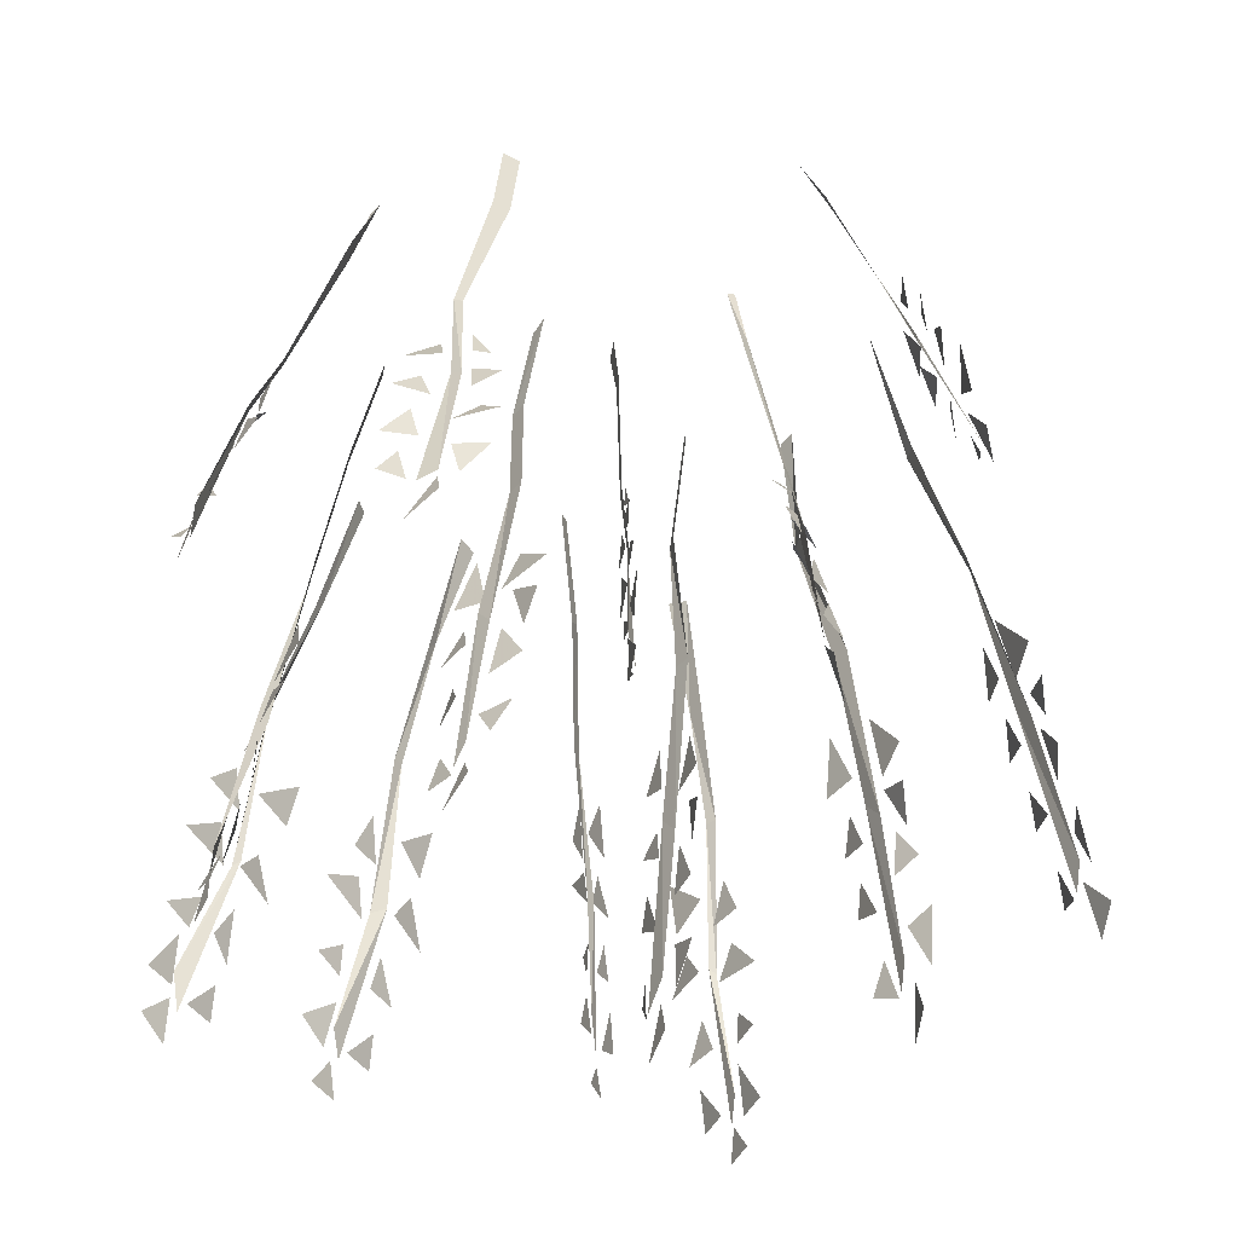
<metadata>
{"format":"obj","ext":"obj","renderer":"f3d","projection":"perspective","resolution":1024,"background":"white","views":[{"elev":-46.4,"azim":78.5,"up":"+Y"}]}
</metadata>
<code>
v -0.1719 0.007812 0
v -0.1875 -0.1328 -0.01562
v -0.2031 -0.1172 -0.02344
v -0.1875 0.01562 -0.007812
v -0.2109 -0.2734 -0.02344
v -0.2266 -0.2734 -0.03125
v -0.2578 -0.4219 -0.04688
v -0.2656 -0.4219 -0.05469
v -0.2734 -0.5469 -0.05469
v -0.2891 -0.5859 -0.0625
v -0.2891 -0.5938 -0.0625
v -0.3047 -0.6172 -0.07031
v -0.2734 -0.625 -0.05469
v -0.2578 -0.5391 -0.04688
v -0.2734 -0.5703 -0.05469
v -0.2422 -0.5859 -0.03906
v -0.25 -0.4844 -0.04688
v -0.2578 -0.5156 -0.04688
v -0.2344 -0.5156 -0.03906
v -0.2344 -0.4141 -0.03906
v -0.2578 -0.4297 -0.04688
v -0.2109 -0.4531 -0.02344
v -0.2188 -0.3438 -0.03125
v -0.2422 -0.3906 -0.03906
v -0.2109 -0.3984 -0.02344
v -0.2812 -0.2812 -0.0625
v -0.2969 -0.3359 -0.07031
v -0.2578 -0.3438 -0.04688
v -0.2891 -0.3672 -0.0625
v -0.3125 -0.3984 -0.07812
v -0.2734 -0.4141 -0.05469
v -0.2969 -0.4453 -0.07031
v -0.3125 -0.4766 -0.07812
v -0.2891 -0.4844 -0.0625
v -0.3047 -0.5156 -0.07812
v -0.3281 -0.5469 -0.08594
v -0.3047 -0.5625 -0.07031
v -0.04688 0.007812 -0.1016
v -0.07812 -0.1094 -0.09375
v -0.09375 -0.1094 -0.09375
v -0.05469 0.01562 -0.1016
v -0.0625 -0.2891 -0.1016
v -0.07812 -0.2891 -0.09375
v -0.09375 -0.4766 -0.09375
v -0.1094 -0.4531 -0.08594
v -0.1172 -0.625 -0.08594
v -0.1406 -0.6484 -0.07812
v -0.125 -0.6484 -0.08594
v -0.1406 -0.7031 -0.07812
v -0.1094 -0.6875 -0.08594
v -0.1016 -0.6016 -0.09375
v -0.1016 -0.6484 -0.09375
v -0.07031 -0.6172 -0.1016
v -0.07031 -0.4609 -0.1016
v -0.0625 -0.5156 -0.1016
v -0.03906 -0.4844 -0.1016
v -0.0625 -0.3906 -0.1016
v -0.07812 -0.4453 -0.09375
v -0.03906 -0.4453 -0.1016
v -0.1172 -0.3594 -0.08594
v -0.1406 -0.3984 -0.07812
v -0.1094 -0.4141 -0.08594
v -0.1328 -0.4453 -0.08594
v -0.1562 -0.4609 -0.07812
v -0.125 -0.4844 -0.08594
v -0.1406 -0.5156 -0.07812
v -0.1641 -0.5391 -0.07812
v -0.1328 -0.5625 -0.08594
v -0.07812 -0.5078 -0.09375
v -0.1016 -0.5469 -0.09375
v -0.07031 -0.5469 -0.1016
v -0.1484 -0.6016 -0.07812
v -0.1641 -0.625 -0.07812
v -0.1484 -0.6484 -0.07812
v 0.05469 0.007812 -0.007812
v 0.07812 -0.07031 -0.007812
v 0.07031 -0.08594 -0.007812
v 0.03906 0 -0.007812
v 0.09375 -0.25 -0.007812
v 0.08594 -0.25 -0.007812
v 0.125 -0.3672 -0.007812
v 0.1172 -0.3594 -0.007812
v 0.1562 -0.5 0
v 0.1484 -0.5312 -0.007812
v 0.1562 -0.5078 0
v 0.1562 -0.5625 0
v 0.1875 -0.5469 0
v 0.1641 -0.4766 0
v 0.1797 -0.5078 0
v 0.1953 -0.4609 0
v 0.1406 -0.3438 0
v 0.1562 -0.375 0
v 0.1641 -0.3438 0
v 0.125 -0.3047 -0.007812
v 0.1406 -0.3281 0
v 0.1484 -0.3125 0
v 0.09375 -0.3125 -0.007812
v 0.07812 -0.3438 -0.007812
v 0.1094 -0.3438 -0.007812
v 0.09375 -0.3672 -0.007812
v 0.08594 -0.4141 -0.007812
v 0.1172 -0.3984 -0.007812
v 0.1016 -0.4297 -0.007812
v 0.1016 -0.4531 -0.007812
v 0.1328 -0.4609 -0.007812
v 0.1641 -0.3984 0
v 0.1562 -0.4297 0
v 0.1797 -0.4141 0
v 0.1172 -0.5 -0.007812
v 0.1172 -0.5156 -0.007812
v 0.1406 -0.5312 -0.007812
v -0.2578 0 -0.1484
v -0.2734 -0.1328 -0.1641
v -0.2891 -0.1328 -0.1562
v -0.2734 0.007812 -0.1328
v -0.2891 -0.2734 -0.1797
v -0.2969 -0.2734 -0.1719
v -0.3359 -0.4297 -0.1875
v -0.3359 -0.4219 -0.1797
v -0.3438 -0.5625 -0.2031
v -0.3594 -0.5859 -0.2031
v -0.3516 -0.5938 -0.2031
v -0.3672 -0.625 -0.2031
v -0.3359 -0.625 -0.2109
v -0.3281 -0.5391 -0.2031
v -0.3438 -0.5859 -0.2109
v -0.3125 -0.5859 -0.2188
v -0.3203 -0.4844 -0.2031
v -0.3281 -0.5156 -0.2031
v -0.2969 -0.5156 -0.2109
v -0.3047 -0.4141 -0.1953
v -0.3281 -0.4453 -0.1875
v -0.2812 -0.4531 -0.2109
v -0.2969 -0.3438 -0.1875
v -0.3125 -0.3906 -0.1797
v -0.2812 -0.3906 -0.1953
v -0.3594 -0.3047 -0.1484
v -0.3672 -0.3594 -0.1562
v -0.3281 -0.3438 -0.1719
v -0.3594 -0.3906 -0.1641
v -0.3906 -0.4219 -0.1562
v -0.3438 -0.4219 -0.1719
v -0.3672 -0.4609 -0.1797
v -0.3906 -0.5 -0.1719
v -0.3594 -0.5 -0.1875
v -0.3828 -0.5312 -0.1797
v -0.3984 -0.5703 -0.1875
v -0.3672 -0.5703 -0.1953
v -0.02344 0.007812 -0.2031
v -0.04688 -0.1172 -0.2109
v -0.0625 -0.1172 -0.2109
v -0.03906 0.007812 -0.1953
v -0.02344 -0.2891 -0.2422
v -0.03906 -0.2891 -0.2344
v -0.03906 -0.4766 -0.2656
v -0.05469 -0.4531 -0.2578
v -0.05469 -0.625 -0.2812
v -0.07031 -0.6484 -0.2812
v -0.05469 -0.6484 -0.2891
v -0.07031 -0.7031 -0.2891
v -0.03906 -0.6875 -0.2891
v -0.03906 -0.6016 -0.2812
v -0.03125 -0.6484 -0.2969
v -0.01562 -0.5938 -0.2969
v -0.02344 -0.4609 -0.2656
v -0.01562 -0.5078 -0.2812
v 0.007812 -0.4766 -0.2734
v -0.02344 -0.375 -0.2578
v -0.02344 -0.4453 -0.2656
v 0.007812 -0.4297 -0.2734
v -0.07031 -0.3594 -0.2344
v -0.09375 -0.4141 -0.2344
v -0.0625 -0.4141 -0.25
v -0.07812 -0.4453 -0.25
v -0.1016 -0.4766 -0.25
v -0.07031 -0.4844 -0.2578
v -0.08594 -0.5156 -0.2578
v -0.1016 -0.5469 -0.2578
v -0.07031 -0.5625 -0.2656
v -0.02344 -0.5078 -0.2734
v -0.03906 -0.5469 -0.2734
v -0.01562 -0.5391 -0.2891
v -0.08594 -0.6016 -0.2734
v -0.1016 -0.6328 -0.2656
v -0.07812 -0.6484 -0.2812
v 0.1328 0.007812 -0.1016
v 0.1484 -0.07812 -0.1094
v 0.1406 -0.07031 -0.1172
v 0.1328 0.007812 -0.1094
v 0.1484 -0.2422 -0.1406
v 0.1406 -0.25 -0.1484
v 0.1797 -0.3672 -0.1484
v 0.1641 -0.3594 -0.1484
v 0.1875 -0.5078 -0.1562
v 0.1719 -0.5156 -0.1641
v 0.1875 -0.5156 -0.1562
v 0.1797 -0.5703 -0.1719
v 0.2109 -0.5469 -0.1562
v 0.2031 -0.4844 -0.1484
v 0.2109 -0.5078 -0.1484
v 0.2266 -0.4766 -0.1328
v 0.1875 -0.3594 -0.1406
v 0.1953 -0.3906 -0.1406
v 0.2031 -0.3672 -0.125
v 0.1719 -0.3047 -0.1328
v 0.1875 -0.3359 -0.1406
v 0.1953 -0.3281 -0.1172
v 0.1406 -0.3125 -0.1484
v 0.1328 -0.3359 -0.1719
v 0.1562 -0.3359 -0.1562
v 0.1484 -0.3672 -0.1641
v 0.1328 -0.3906 -0.1797
v 0.1562 -0.3984 -0.1562
v 0.1562 -0.4297 -0.1719
v 0.1406 -0.4531 -0.1875
v 0.1641 -0.4531 -0.1641
v 0.1953 -0.4141 -0.1328
v 0.1953 -0.4453 -0.1484
v 0.2188 -0.4297 -0.125
v 0.1641 -0.5 -0.1719
v 0.1484 -0.5156 -0.1875
v 0.1719 -0.5156 -0.1719
v -0.2266 0.007812 0.09375
v -0.25 -0.1328 0.1172
v -0.2578 -0.1172 0.1094
v -0.2422 0.007812 0.07812
v -0.2656 -0.2734 0.1406
v -0.2734 -0.2734 0.1328
v -0.3125 -0.4297 0.1484
v -0.3125 -0.4219 0.1328
v -0.3203 -0.5625 0.1719
v -0.3359 -0.5859 0.1641
v -0.3281 -0.5938 0.1719
v -0.3438 -0.625 0.1641
v -0.3203 -0.625 0.1875
v -0.3125 -0.5391 0.1719
v -0.3203 -0.5859 0.1797
v -0.2969 -0.5703 0.2031
v -0.2969 -0.4844 0.1719
v -0.3047 -0.5156 0.1719
v -0.2812 -0.5078 0.1953
v -0.2812 -0.4141 0.1641
v -0.3047 -0.4453 0.1562
v -0.2656 -0.4297 0.1953
v -0.2734 -0.3438 0.1562
v -0.2891 -0.3906 0.1484
v -0.2656 -0.3906 0.1719
v -0.3203 -0.3125 0.09375
v -0.3359 -0.3594 0.1016
v -0.3047 -0.3438 0.125
v -0.3281 -0.3906 0.1094
v -0.3594 -0.4297 0.09375
v -0.3203 -0.4219 0.125
v -0.3359 -0.4609 0.1328
v -0.3594 -0.5 0.1172
v -0.3359 -0.5 0.1406
v -0.3516 -0.5391 0.1328
v -0.3672 -0.5703 0.1328
v -0.3438 -0.5703 0.1562
v 0.07031 0.007812 0.0625
v 0.0625 -0.1172 0.07812
v 0.04688 -0.1172 0.08594
v 0.05469 0 0.07031
v 0.1172 -0.2891 0.08594
v 0.1016 -0.2891 0.09375
v 0.125 -0.4766 0.1094
v 0.1094 -0.4531 0.1172
v 0.1328 -0.625 0.125
v 0.125 -0.6484 0.1328
v 0.1328 -0.6484 0.125
v 0.1328 -0.7031 0.1406
v 0.1562 -0.6797 0.125
v 0.1406 -0.6016 0.1172
v 0.1562 -0.6328 0.1094
v 0.1641 -0.6016 0.09375
v 0.1406 -0.4531 0.09375
v 0.1562 -0.5078 0.08594
v 0.1719 -0.4766 0.07812
v 0.125 -0.3906 0.08594
v 0.1328 -0.4453 0.1016
v 0.1641 -0.4297 0.07031
v 0.08594 -0.3672 0.1172
v 0.07031 -0.4141 0.1328
v 0.09375 -0.4219 0.1094
v 0.08594 -0.4531 0.125
v 0.07031 -0.4844 0.1406
v 0.1016 -0.4844 0.125
v 0.09375 -0.5312 0.1328
v 0.07812 -0.5625 0.1406
v 0.1172 -0.5625 0.1328
v 0.1406 -0.5 0.1016
v 0.1328 -0.5469 0.1094
v 0.1562 -0.5391 0.08594
v 0.1016 -0.6172 0.1406
v 0.09375 -0.6484 0.1484
v 0.1172 -0.6484 0.1328
v 0.2422 0.007812 0.1172
v 0.25 -0.07812 0.125
v 0.25 -0.07031 0.1406
v 0.2422 0.01562 0.1328
v 0.2656 -0.2422 0.1641
v 0.2656 -0.2422 0.1719
v 0.2891 -0.3672 0.1641
v 0.2812 -0.3594 0.1719
v 0.3047 -0.5078 0.1797
v 0.2969 -0.5156 0.1953
v 0.3047 -0.5156 0.1797
v 0.3047 -0.5703 0.2031
v 0.3203 -0.5469 0.1797
v 0.3125 -0.4844 0.1719
v 0.3125 -0.5156 0.1641
v 0.3203 -0.4844 0.1406
v 0.2891 -0.3594 0.1562
v 0.2969 -0.3906 0.1562
v 0.3047 -0.375 0.1328
v 0.2812 -0.3047 0.1562
v 0.2891 -0.3359 0.1562
v 0.2891 -0.3359 0.1406
v 0.2656 -0.3047 0.1797
v 0.2656 -0.3281 0.2109
v 0.2812 -0.3359 0.1797
v 0.2734 -0.3594 0.1953
v 0.2734 -0.375 0.2188
v 0.2812 -0.3906 0.1875
v 0.2891 -0.4219 0.2031
v 0.2812 -0.4453 0.2266
v 0.2891 -0.4531 0.1953
v 0.2969 -0.4141 0.1484
v 0.3047 -0.4453 0.1719
v 0.3125 -0.4297 0.1328
v 0.2969 -0.4844 0.2109
v 0.2891 -0.5 0.2266
v 0.2969 -0.5156 0.2031
v -0.1953 0.007812 0.2031
v -0.2188 -0.1328 0.2344
v -0.2266 -0.1172 0.2266
v -0.2109 0.007812 0.1953
v -0.2266 -0.2578 0.2656
v -0.2422 -0.2578 0.2656
v -0.2812 -0.4219 0.2812
v -0.2812 -0.4141 0.2734
v -0.2891 -0.5469 0.3203
v -0.2969 -0.5859 0.3125
v -0.2969 -0.5703 0.3203
v -0.3047 -0.6172 0.3203
v -0.2812 -0.6016 0.3438
v -0.2734 -0.5156 0.3203
v -0.2891 -0.5625 0.3203
v -0.2656 -0.5625 0.3438
v -0.2656 -0.4766 0.3047
v -0.2734 -0.5078 0.3125
v -0.25 -0.5 0.3359
v -0.25 -0.3984 0.2969
v -0.2734 -0.4297 0.2891
v -0.2344 -0.4219 0.3281
v -0.2422 -0.3359 0.2891
v -0.2578 -0.375 0.2812
v -0.2266 -0.3672 0.3125
v -0.2891 -0.3047 0.2266
v -0.3047 -0.3438 0.2344
v -0.2734 -0.3359 0.2656
v -0.2969 -0.3906 0.2578
v -0.3281 -0.4219 0.2422
v -0.2891 -0.4141 0.2734
v -0.3047 -0.4531 0.2734
v -0.3281 -0.5 0.2734
v -0.3047 -0.4844 0.2891
v -0.3203 -0.5312 0.2812
v -0.3359 -0.5625 0.2812
v -0.3125 -0.5625 0.3047
v -0.01562 0.007812 0.2031
v -0.03125 -0.1094 0.2266
v -0.04688 -0.1094 0.2266
v -0.03125 0.007812 0.2031
v -0.01562 -0.2891 0.25
v -0.03125 -0.2891 0.25
v -0.03125 -0.4766 0.2734
v -0.03906 -0.4531 0.2812
v -0.03906 -0.6172 0.3047
v -0.05469 -0.6328 0.3047
v -0.03906 -0.6328 0.3047
v -0.05469 -0.6875 0.3125
v -0.03125 -0.6797 0.3047
v -0.03125 -0.6016 0.2891
v -0.02344 -0.6484 0.2969
v 0 -0.6016 0.2891
v -0.007812 -0.4609 0.2734
v 0 -0.5078 0.2812
v 0.02344 -0.4766 0.2656
v -0.007812 -0.375 0.2578
v -0.01562 -0.4453 0.2734
v 0.02344 -0.4297 0.2578
v -0.05469 -0.3594 0.2656
v -0.07812 -0.3984 0.2734
v -0.04688 -0.4141 0.2734
v -0.0625 -0.4453 0.2734
v -0.08594 -0.4609 0.2891
v -0.05469 -0.4844 0.2812
v -0.07031 -0.5156 0.2891
v -0.08594 -0.5391 0.2969
v -0.05469 -0.5625 0.2969
v -0.01562 -0.5078 0.2812
v -0.03125 -0.5469 0.2812
v 0 -0.5391 0.2812
v -0.07031 -0.5938 0.2969
v -0.08594 -0.625 0.3125
v -0.0625 -0.6328 0.3047
v 0.1641 0.01562 0.2344
v 0.1797 -0.07031 0.2578
v 0.1641 -0.07812 0.2578
v 0.1562 0.007812 0.2422
v 0.1719 -0.2422 0.3047
v 0.1641 -0.2422 0.3047
v 0.2031 -0.3438 0.3281
v 0.1875 -0.3359 0.3281
v 0.2109 -0.4844 0.3594
v 0.1953 -0.5078 0.3594
v 0.2109 -0.5 0.3594
v 0.2031 -0.5469 0.3672
v 0.2344 -0.5391 0.3594
v 0.2266 -0.4609 0.3438
v 0.2344 -0.5 0.3516
v 0.2578 -0.4609 0.3359
v 0.2109 -0.3438 0.3203
v 0.2188 -0.375 0.3203
v 0.2344 -0.3438 0.3125
v 0.1953 -0.2891 0.3047
v 0.2109 -0.3281 0.3125
v 0.2266 -0.3047 0.2969
v 0.1641 -0.3047 0.3125
v 0.1484 -0.3125 0.3281
v 0.1797 -0.3281 0.3203
v 0.1641 -0.3438 0.3359
v 0.1562 -0.3672 0.3438
v 0.1797 -0.375 0.3359
v 0.1719 -0.4141 0.3516
v 0.1641 -0.4219 0.3594
v 0.1875 -0.4453 0.3438
v 0.2266 -0.3906 0.3281
v 0.2188 -0.4219 0.3359
v 0.25 -0.4141 0.3203
v 0.1797 -0.4766 0.3594
v 0.1719 -0.4844 0.375
v 0.1875 -0.5 0.3672
v 0.1016 0.01562 -0.25
v 0.07812 -0.1094 -0.2891
v 0.0625 -0.1094 -0.2891
v 0.08594 0.01562 -0.2578
v 0.1016 -0.2812 -0.3203
v 0.08594 -0.2812 -0.3281
v 0.08594 -0.4531 -0.3672
v 0.07031 -0.4297 -0.3594
v 0.07031 -0.6016 -0.3984
v 0.05469 -0.625 -0.3984
v 0.07031 -0.625 -0.3984
v 0.05469 -0.6719 -0.4141
v 0.08594 -0.6562 -0.4141
v 0.08594 -0.5859 -0.3906
v 0.09375 -0.625 -0.3984
v 0.1172 -0.5859 -0.3828
v 0.1094 -0.4531 -0.3594
v 0.1172 -0.4844 -0.3672
v 0.1406 -0.4609 -0.3594
v 0.1094 -0.3672 -0.3359
v 0.1016 -0.4297 -0.3516
v 0.1406 -0.4219 -0.3516
v 0.05469 -0.3438 -0.3438
v 0.03125 -0.3906 -0.3516
v 0.0625 -0.3906 -0.3516
v 0.04688 -0.4219 -0.3594
v 0.02344 -0.4531 -0.3672
v 0.05469 -0.4609 -0.3672
v 0.03906 -0.5 -0.375
v 0.02344 -0.5312 -0.3828
v 0.05469 -0.5391 -0.3828
v 0.1016 -0.4844 -0.3672
v 0.08594 -0.5312 -0.3828
v 0.1172 -0.5156 -0.375
v 0.03906 -0.5859 -0.3906
v 0.02344 -0.6172 -0.3984
v 0.04688 -0.625 -0.3984
v 0.2891 0.007812 -0.1328
v 0.3125 -0.07031 -0.1484
v 0.3047 -0.07812 -0.1562
v 0.2812 0.007812 -0.1406
v 0.3438 -0.2266 -0.1797
v 0.3359 -0.2266 -0.1875
v 0.375 -0.3438 -0.1953
v 0.375 -0.3359 -0.1953
v 0.4141 -0.4766 -0.2109
v 0.4062 -0.5 -0.2266
v 0.4219 -0.4844 -0.2109
v 0.4219 -0.5391 -0.2266
v 0.4375 -0.5156 -0.2188
v 0.4141 -0.4531 -0.2109
v 0.4375 -0.4766 -0.2109
v 0.4453 -0.4297 -0.2031
v 0.3906 -0.3281 -0.1953
v 0.3984 -0.3594 -0.1953
v 0.4141 -0.3281 -0.1875
v 0.3672 -0.2812 -0.1875
v 0.3828 -0.3125 -0.1875
v 0.3984 -0.2891 -0.1797
v 0.3438 -0.2891 -0.1953
v 0.3281 -0.3281 -0.2109
v 0.3594 -0.3281 -0.2031
v 0.3516 -0.3438 -0.2031
v 0.3359 -0.375 -0.2188
v 0.3672 -0.375 -0.2109
v 0.3672 -0.4141 -0.2188
v 0.3516 -0.4297 -0.2266
v 0.3906 -0.4297 -0.2109
v 0.4141 -0.375 -0.1953
v 0.4062 -0.4141 -0.2031
v 0.4297 -0.3906 -0.1953
v 0.3828 -0.4609 -0.2266
v 0.375 -0.4844 -0.2344
v 0.3984 -0.5 -0.2266
f 1 2 3
f 1 3 4
f 1 4 3
f 1 3 2
f 2 3 5
f 2 5 3
f 3 5 6
f 3 6 5
f 5 6 7
f 5 7 6
f 6 7 8
f 6 8 7
f 7 8 9
f 7 9 8
f 8 9 10
f 8 10 9
f 38 39 40
f 38 40 41
f 38 41 40
f 38 40 39
f 39 40 42
f 39 42 40
f 40 42 43
f 40 43 42
f 42 43 44
f 42 44 43
f 43 44 45
f 43 45 44
f 44 45 46
f 44 46 45
f 45 46 47
f 45 47 46
f 75 76 77
f 75 77 78
f 75 78 77
f 75 77 76
f 76 77 79
f 76 79 77
f 77 79 80
f 77 80 79
f 79 80 81
f 79 81 80
f 80 81 82
f 80 82 81
f 81 82 83
f 81 83 82
f 82 83 84
f 82 84 83
f 112 113 114
f 112 114 115
f 112 115 114
f 112 114 113
f 113 114 116
f 113 116 114
f 114 116 117
f 114 117 116
f 116 117 118
f 116 118 117
f 117 118 119
f 117 119 118
f 118 119 120
f 118 120 119
f 119 120 121
f 119 121 120
f 149 150 151
f 149 151 152
f 149 152 151
f 149 151 150
f 150 151 153
f 150 153 151
f 151 153 154
f 151 154 153
f 153 154 155
f 153 155 154
f 154 155 156
f 154 156 155
f 155 156 157
f 155 157 156
f 156 157 158
f 156 158 157
f 186 187 188
f 186 188 189
f 186 189 188
f 186 188 187
f 187 188 190
f 187 190 188
f 188 190 191
f 188 191 190
f 190 191 192
f 190 192 191
f 191 192 193
f 191 193 192
f 192 193 194
f 192 194 193
f 193 194 195
f 193 195 194
f 223 224 225
f 223 225 226
f 223 226 225
f 223 225 224
f 224 225 227
f 224 227 225
f 225 227 228
f 225 228 227
f 227 228 229
f 227 229 228
f 228 229 230
f 228 230 229
f 229 230 231
f 229 231 230
f 230 231 232
f 230 232 231
f 260 261 262
f 260 262 263
f 260 263 262
f 260 262 261
f 261 262 264
f 261 264 262
f 262 264 265
f 262 265 264
f 264 265 266
f 264 266 265
f 265 266 267
f 265 267 266
f 266 267 268
f 266 268 267
f 267 268 269
f 267 269 268
f 297 298 299
f 297 299 300
f 297 300 299
f 297 299 298
f 298 299 301
f 298 301 299
f 299 301 302
f 299 302 301
f 301 302 303
f 301 303 302
f 302 303 304
f 302 304 303
f 303 304 305
f 303 305 304
f 304 305 306
f 304 306 305
f 334 335 336
f 334 336 337
f 334 337 336
f 334 336 335
f 335 336 338
f 335 338 336
f 336 338 339
f 336 339 338
f 338 339 340
f 338 340 339
f 339 340 341
f 339 341 340
f 340 341 342
f 340 342 341
f 341 342 343
f 341 343 342
f 371 372 373
f 371 373 374
f 371 374 373
f 371 373 372
f 372 373 375
f 372 375 373
f 373 375 376
f 373 376 375
f 375 376 377
f 375 377 376
f 376 377 378
f 376 378 377
f 377 378 379
f 377 379 378
f 378 379 380
f 378 380 379
f 408 409 410
f 408 410 411
f 408 411 410
f 408 410 409
f 409 410 412
f 409 412 410
f 410 412 413
f 410 413 412
f 412 413 414
f 412 414 413
f 413 414 415
f 413 415 414
f 414 415 416
f 414 416 415
f 415 416 417
f 415 417 416
f 445 446 447
f 445 447 448
f 445 448 447
f 445 447 446
f 446 447 449
f 446 449 447
f 447 449 450
f 447 450 449
f 449 450 451
f 449 451 450
f 450 451 452
f 450 452 451
f 451 452 453
f 451 453 452
f 452 453 454
f 452 454 453
f 482 483 484
f 482 484 485
f 482 485 484
f 482 484 483
f 483 484 486
f 483 486 484
f 484 486 487
f 484 487 486
f 486 487 488
f 486 488 487
f 487 488 489
f 487 489 488
f 488 489 490
f 488 490 489
f 489 490 491
f 489 491 490
f 11 12 13
f 11 13 12
f 14 15 16
f 14 16 15
f 17 18 19
f 17 19 18
f 20 21 22
f 20 22 21
f 23 24 25
f 23 25 24
f 26 27 28
f 26 28 27
f 29 30 31
f 29 31 30
f 32 33 34
f 32 34 33
f 35 36 37
f 35 37 36
f 48 49 50
f 48 50 49
f 51 52 53
f 51 53 52
f 54 55 56
f 54 56 55
f 57 58 59
f 57 59 58
f 60 61 62
f 60 62 61
f 63 64 65
f 63 65 64
f 66 67 68
f 66 68 67
f 69 70 71
f 69 71 70
f 72 73 74
f 72 74 73
f 85 86 87
f 85 87 86
f 88 89 90
f 88 90 89
f 91 92 93
f 91 93 92
f 94 95 96
f 94 96 95
f 97 98 99
f 97 99 98
f 100 101 102
f 100 102 101
f 103 104 105
f 103 105 104
f 106 107 108
f 106 108 107
f 109 110 111
f 109 111 110
f 122 123 124
f 122 124 123
f 125 126 127
f 125 127 126
f 128 129 130
f 128 130 129
f 131 132 133
f 131 133 132
f 134 135 136
f 134 136 135
f 137 138 139
f 137 139 138
f 140 141 142
f 140 142 141
f 143 144 145
f 143 145 144
f 146 147 148
f 146 148 147
f 159 160 161
f 159 161 160
f 162 163 164
f 162 164 163
f 165 166 167
f 165 167 166
f 168 169 170
f 168 170 169
f 171 172 173
f 171 173 172
f 174 175 176
f 174 176 175
f 177 178 179
f 177 179 178
f 180 181 182
f 180 182 181
f 183 184 185
f 183 185 184
f 196 197 198
f 196 198 197
f 199 200 201
f 199 201 200
f 202 203 204
f 202 204 203
f 205 206 207
f 205 207 206
f 208 209 210
f 208 210 209
f 211 212 213
f 211 213 212
f 214 215 216
f 214 216 215
f 217 218 219
f 217 219 218
f 220 221 222
f 220 222 221
f 233 234 235
f 233 235 234
f 236 237 238
f 236 238 237
f 239 240 241
f 239 241 240
f 242 243 244
f 242 244 243
f 245 246 247
f 245 247 246
f 248 249 250
f 248 250 249
f 251 252 253
f 251 253 252
f 254 255 256
f 254 256 255
f 257 258 259
f 257 259 258
f 270 271 272
f 270 272 271
f 273 274 275
f 273 275 274
f 276 277 278
f 276 278 277
f 279 280 281
f 279 281 280
f 282 283 284
f 282 284 283
f 285 286 287
f 285 287 286
f 288 289 290
f 288 290 289
f 291 292 293
f 291 293 292
f 294 295 296
f 294 296 295
f 307 308 309
f 307 309 308
f 310 311 312
f 310 312 311
f 313 314 315
f 313 315 314
f 316 317 318
f 316 318 317
f 319 320 321
f 319 321 320
f 322 323 324
f 322 324 323
f 325 326 327
f 325 327 326
f 328 329 330
f 328 330 329
f 331 332 333
f 331 333 332
f 344 345 346
f 344 346 345
f 347 348 349
f 347 349 348
f 350 351 352
f 350 352 351
f 353 354 355
f 353 355 354
f 356 357 358
f 356 358 357
f 359 360 361
f 359 361 360
f 362 363 364
f 362 364 363
f 365 366 367
f 365 367 366
f 368 369 370
f 368 370 369
f 381 382 383
f 381 383 382
f 384 385 386
f 384 386 385
f 387 388 389
f 387 389 388
f 390 391 392
f 390 392 391
f 393 394 395
f 393 395 394
f 396 397 398
f 396 398 397
f 399 400 401
f 399 401 400
f 402 403 404
f 402 404 403
f 405 406 407
f 405 407 406
f 418 419 420
f 418 420 419
f 421 422 423
f 421 423 422
f 424 425 426
f 424 426 425
f 427 428 429
f 427 429 428
f 430 431 432
f 430 432 431
f 433 434 435
f 433 435 434
f 436 437 438
f 436 438 437
f 439 440 441
f 439 441 440
f 442 443 444
f 442 444 443
f 455 456 457
f 455 457 456
f 458 459 460
f 458 460 459
f 461 462 463
f 461 463 462
f 464 465 466
f 464 466 465
f 467 468 469
f 467 469 468
f 470 471 472
f 470 472 471
f 473 474 475
f 473 475 474
f 476 477 478
f 476 478 477
f 479 480 481
f 479 481 480
f 492 493 494
f 492 494 493
f 495 496 497
f 495 497 496
f 498 499 500
f 498 500 499
f 501 502 503
f 501 503 502
f 504 505 506
f 504 506 505
f 507 508 509
f 507 509 508
f 510 511 512
f 510 512 511
f 513 514 515
f 513 515 514
f 516 517 518
f 516 518 517

</code>
